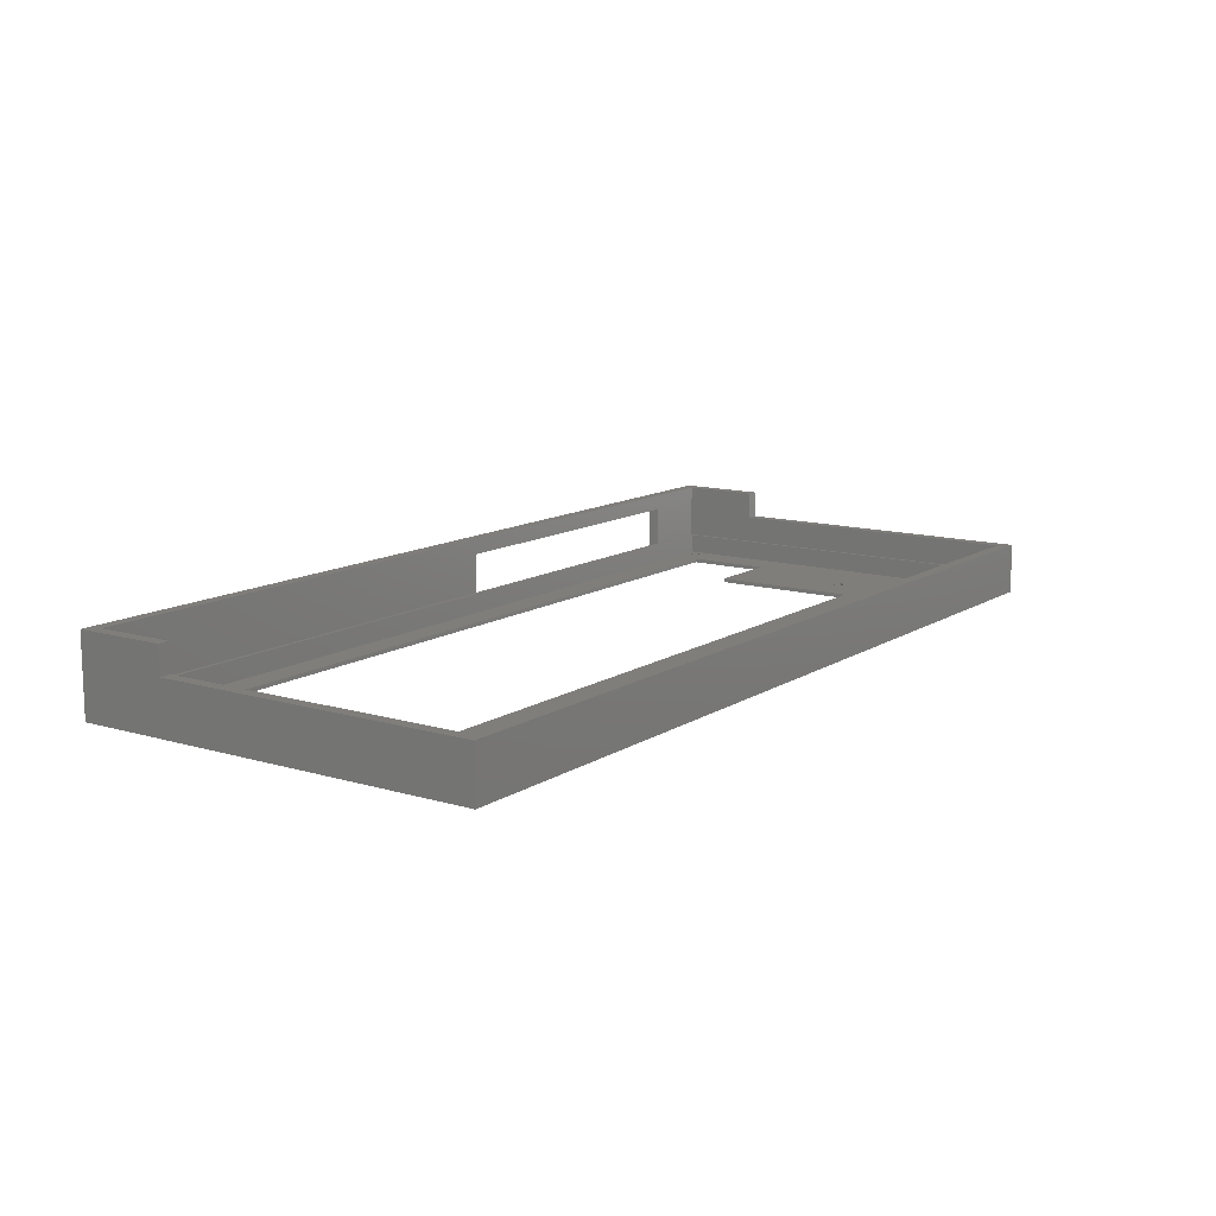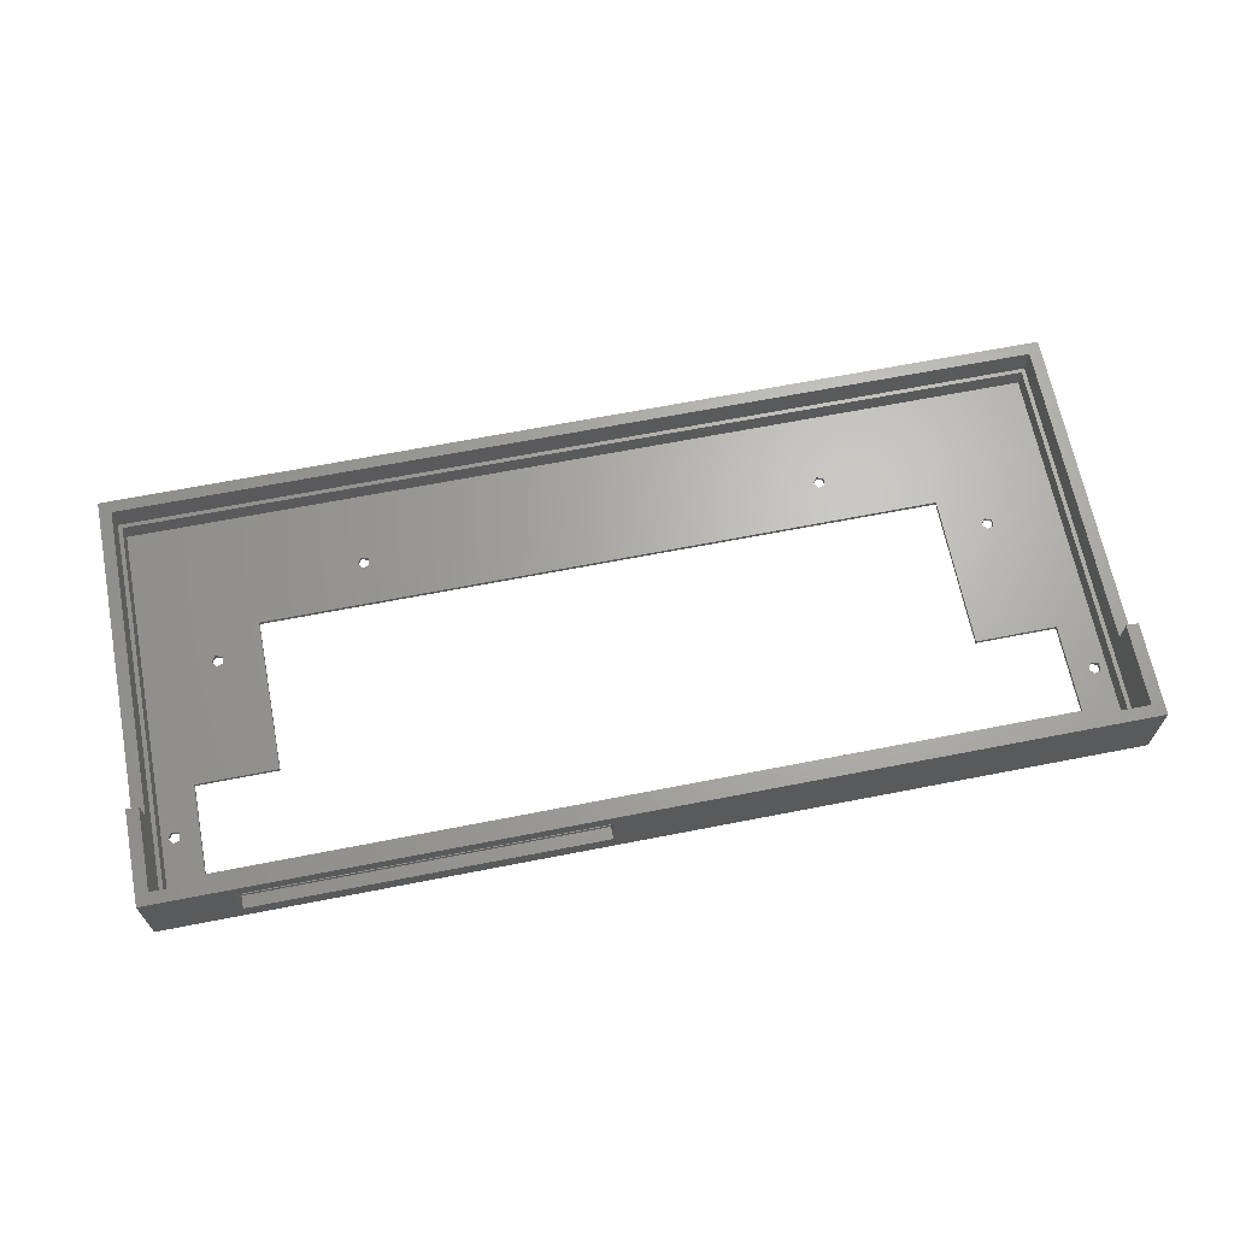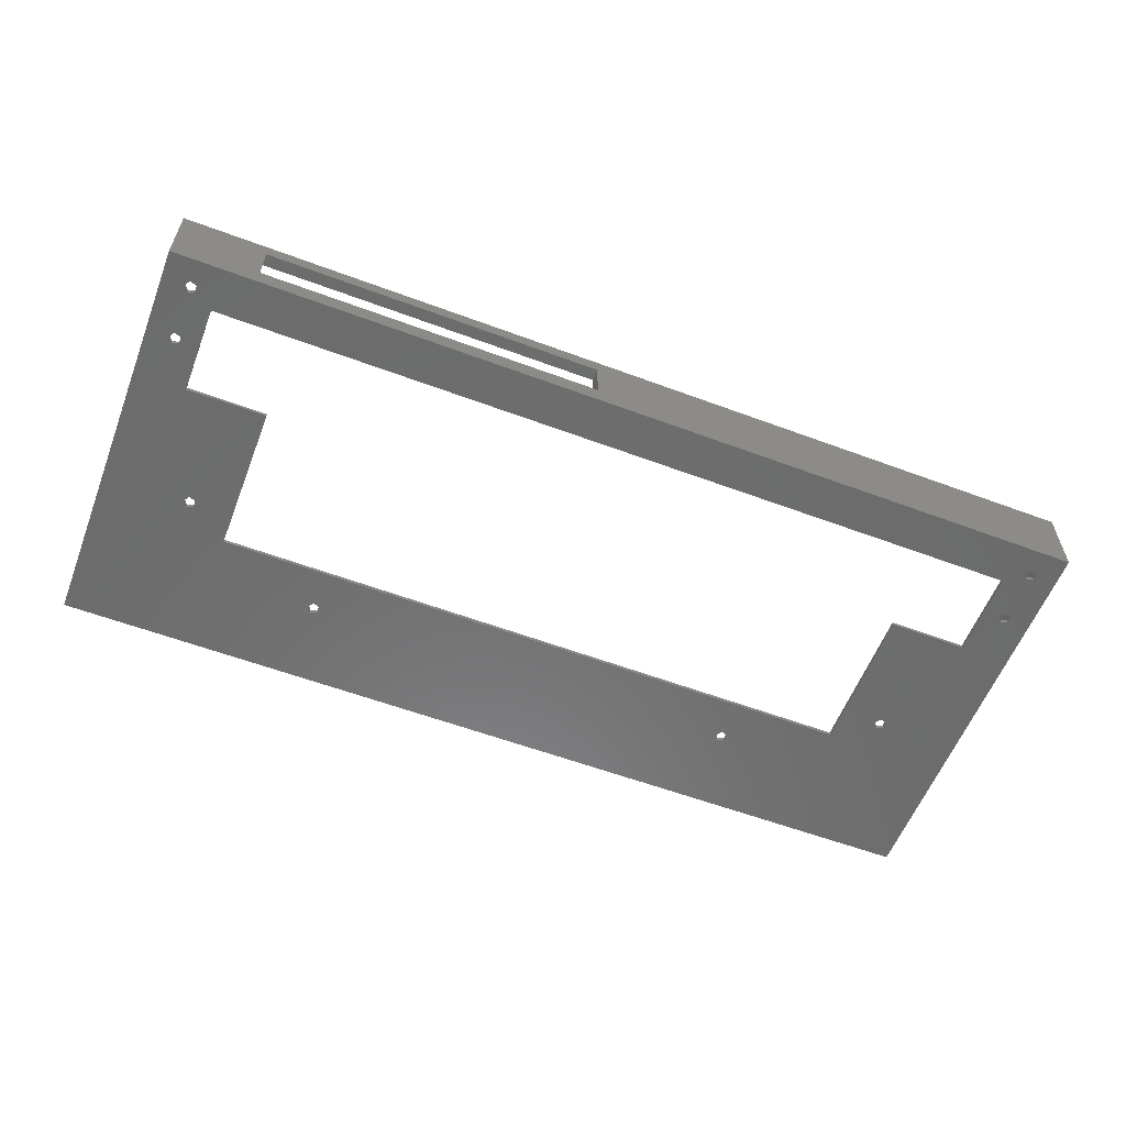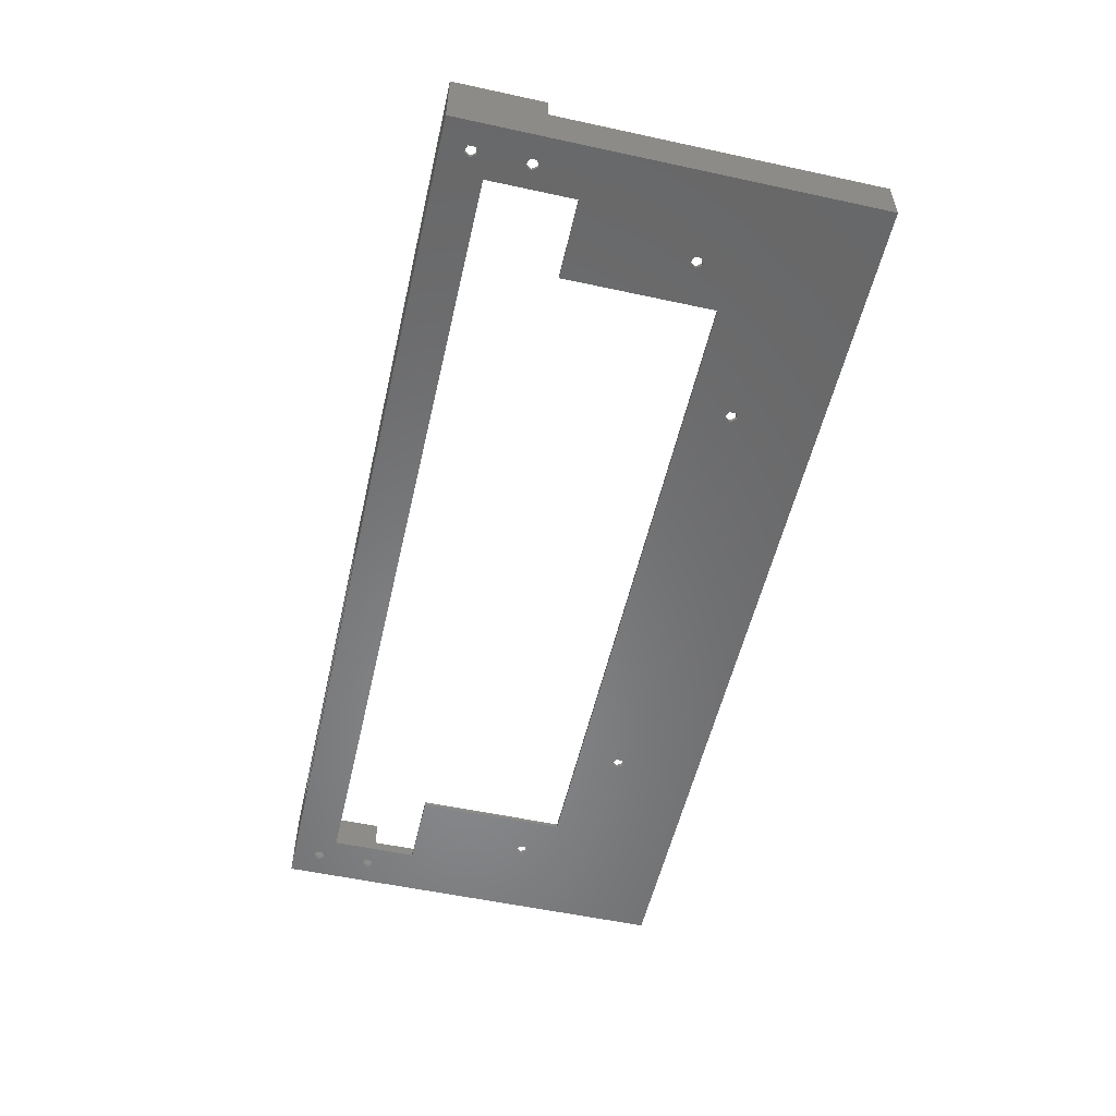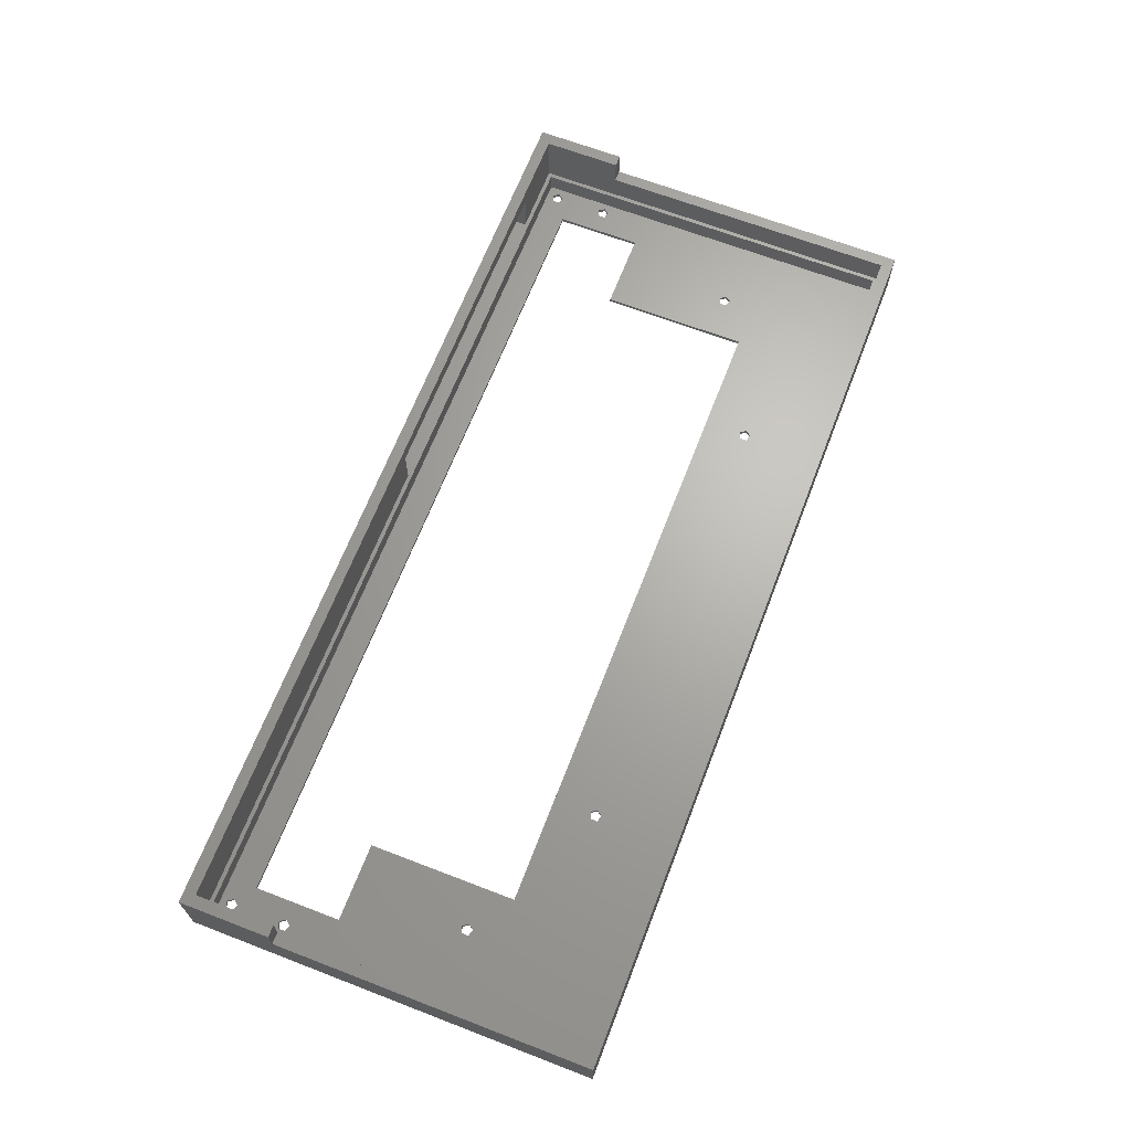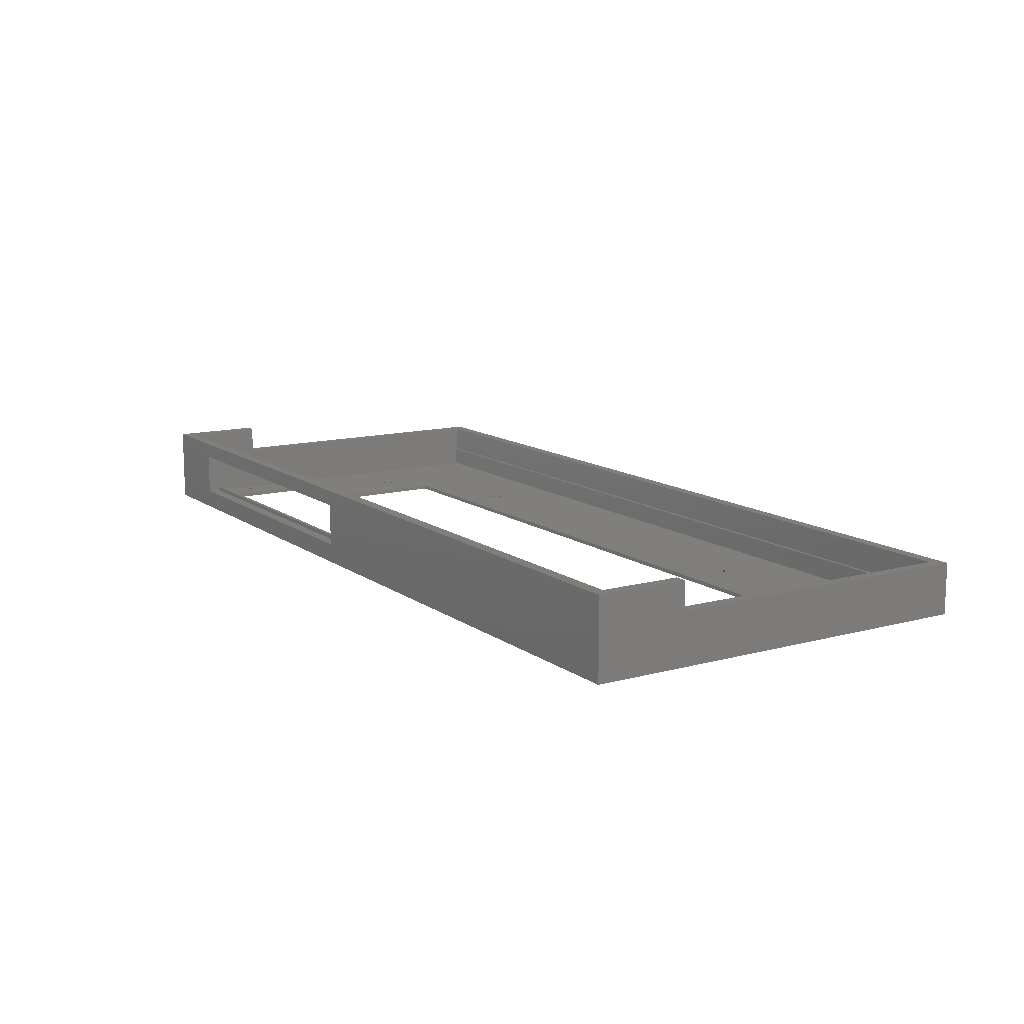
<metadata>
{"format":"stl","ext":"stl","renderer":"f3d","projection":"perspective","resolution":1024,"background":"white","views":[{"elev":12.3,"azim":-55.2,"up":"+Z"},{"elev":66.3,"azim":168.9,"up":"+Z"},{"elev":-58.1,"azim":158.9,"up":"+Z"},{"elev":-54.8,"azim":-102.9,"up":"+Z"},{"elev":66.4,"azim":-68.9,"up":"+Z"},{"elev":12.5,"azim":-122.3,"up":"+Z"}]}
</metadata>
<code>
# stl→obj: 138 verts, 312 faces
v 0 104 0
v 0 81 13
v 0 104 20
v 0 0 0
v 0 0 13
v 0 81 20
v 234 81 13
v 234 104 20
v 234 81 20
v 234 104 0
v 234 0 0
v 234 0 13
v 7.464 95.57 0
v 13 93 0
v 7.464 84.43 0
v 8.5 97 0
v 5.786 83.88 0
v 5.786 96.12 0
v 227.5 84.43 0
v 228.5 97 0
v 228.5 83 0
v 227.5 95.57 0
v 221 93 0
v 225.8 83.88 0
v 227.5 81.57 0
v 221 71 0
v 225.8 82.12 0
v 225.8 96.12 0
v 213.5 41 0
v 212.5 39.57 0
v 201 33 0
v 210.8 40.12 0
v 210.8 41.88 0
v 174.5 20.57 0
v 175.5 22 0
v 60.46 20.57 0
v 172.8 21.12 0
v 61.5 22 0
v 172.8 22.88 0
v 58.79 21.12 0
v 33 33 0
v 58.79 22.88 0
v 23.5 41 0
v 33 71 0
v 22.46 39.57 0
v 20.79 41.88 0
v 20.79 40.12 0
v 13 71 0
v 8.5 83 0
v 7.464 81.57 0
v 5.786 82.12 0
v 227.5 98.43 0
v 225.8 97.88 0
v 7.464 98.43 0
v 5.786 97.88 0
v 212.5 42.43 0
v 201 71 0
v 174.5 23.43 0
v 60.46 23.43 0
v 22.46 42.43 0
v 128 104 16
v 213 104 16
v 213 104 5
v 128 104 5
v 231 101 20
v 3 101 20
v 3 81 20
v 231 81 20
v 3 81 13
v 3 3 13
v 231 3 13
v 231 81 13
v 4 4 6
v 4 100 1
v 4 100 6
v 4 4 1
v 230 4 1
v 230 100 6
v 230 100 1
v 230 4 6
v 7.464 84.43 1
v 13 93 1
v 7.464 95.57 1
v 8.5 83 1
v 5.786 96.12 1
v 5.786 83.88 1
v 33 71 1
v 23.5 41 1
v 33 33 1
v 22.46 42.43 1
v 13 71 1
v 20.79 41.88 1
v 201 33 1
v 174.5 23.43 1
v 175.5 22 1
v 60.46 23.43 1
v 172.8 22.88 1
v 61.5 22 1
v 172.8 21.12 1
v 58.79 22.88 1
v 58.79 21.12 1
v 221 71 1
v 212.5 42.43 1
v 213.5 41 1
v 201 71 1
v 210.8 41.88 1
v 227.5 95.57 1
v 228.5 83 1
v 228.5 97 1
v 227.5 84.43 1
v 221 93 1
v 225.8 96.12 1
v 227.5 98.43 1
v 225.8 97.88 1
v 225.8 83.88 1
v 225.8 82.12 1
v 7.464 98.43 1
v 8.5 97 1
v 5.786 97.88 1
v 5.786 82.12 1
v 227.5 81.57 1
v 212.5 39.57 1
v 210.8 40.12 1
v 174.5 20.57 1
v 60.46 20.57 1
v 22.46 39.57 1
v 20.79 40.12 1
v 7.464 81.57 1
v 128 101 6
v 128 101 16
v 128 101 5
v 213 101 6
v 213 101 5
v 213 101 16
v 3 101 6
v 231 101 6
v 3 3 6
v 231 3 6
f 1 2 3
f 4 2 1
f 2 4 5
f 3 2 6
f 7 8 9
f 8 7 10
f 11 7 12
f 7 11 10
f 13 14 15
f 14 13 16
f 17 13 15
f 13 17 18
f 19 20 21
f 19 22 20
f 23 19 24
f 19 23 22
f 11 21 10
f 11 25 21
f 26 25 11
f 23 24 27
f 22 23 28
f 23 27 26
f 25 26 27
f 11 29 26
f 11 30 29
f 31 30 11
f 32 31 33
f 30 31 32
f 34 31 11
f 31 34 35
f 36 34 11
f 37 38 39
f 34 36 37
f 37 36 38
f 40 41 42
f 41 43 44
f 41 45 43
f 4 45 41
f 4 46 47
f 48 49 14
f 46 4 48
f 48 50 49
f 48 51 50
f 1 17 51
f 17 1 18
f 1 51 4
f 48 4 51
f 45 4 47
f 40 4 41
f 36 4 40
f 4 36 11
f 20 10 21
f 52 10 20
f 53 10 52
f 28 23 53
f 14 53 23
f 54 53 14
f 15 14 49
f 54 14 16
f 53 54 10
f 54 1 10
f 55 1 54
f 18 1 55
f 56 26 29
f 57 56 33
f 57 33 31
f 56 57 26
f 58 31 35
f 59 58 39
f 59 39 38
f 58 59 31
f 59 41 31
f 41 59 42
f 60 44 43
f 48 60 46
f 60 48 44
f 61 8 62
f 8 63 62
f 63 10 64
f 10 63 8
f 8 61 3
f 64 3 61
f 64 1 3
f 1 64 10
f 8 65 9
f 8 66 65
f 3 66 8
f 6 66 3
f 66 6 67
f 9 65 68
f 4 12 5
f 12 4 11
f 69 2 70
f 71 7 72
f 7 71 12
f 70 12 71
f 70 5 12
f 5 70 2
f 72 9 68
f 9 72 7
f 2 67 6
f 67 2 69
f 73 74 75
f 74 73 76
f 77 78 79
f 78 77 80
f 81 82 83
f 82 81 84
f 85 81 83
f 81 85 86
f 87 88 89
f 87 90 88
f 91 90 87
f 76 92 91
f 90 91 92
f 93 94 95
f 96 94 93
f 97 98 99
f 94 96 97
f 97 96 98
f 100 89 101
f 96 89 100
f 89 96 93
f 102 103 104
f 105 103 102
f 93 106 105
f 103 105 106
f 107 108 109
f 107 110 108
f 111 107 112
f 107 111 110
f 108 79 109
f 79 113 109
f 79 114 113
f 111 112 114
f 110 111 115
f 115 111 116
f 114 82 111
f 117 114 79
f 83 82 118
f 114 117 82
f 82 117 118
f 74 85 119
f 85 74 86
f 86 74 120
f 117 74 119
f 74 117 79
f 79 108 77
f 121 77 108
f 102 121 116
f 102 116 111
f 121 102 77
f 104 77 102
f 122 77 104
f 93 122 123
f 106 93 123
f 122 93 77
f 124 93 95
f 93 124 77
f 125 99 98
f 99 125 124
f 124 125 77
f 126 89 88
f 76 126 127
f 82 84 91
f 128 91 84
f 120 91 128
f 76 91 120
f 125 76 77
f 101 76 125
f 89 76 101
f 126 76 89
f 92 76 127
f 76 120 74
f 74 78 75
f 78 74 79
f 77 73 80
f 73 77 76
f 89 44 87
f 44 89 41
f 31 105 57
f 105 31 93
f 26 105 102
f 105 26 57
f 44 91 87
f 91 44 48
f 31 89 93
f 89 31 41
f 38 96 59
f 96 38 98
f 101 42 100
f 42 101 40
f 42 96 100
f 96 42 59
f 36 101 125
f 101 36 40
f 36 98 38
f 98 36 125
f 35 94 58
f 94 35 95
f 99 39 97
f 39 99 37
f 39 94 97
f 94 39 58
f 34 99 124
f 99 34 37
f 34 95 35
f 95 34 124
f 43 90 60
f 90 43 88
f 127 46 92
f 46 127 47
f 46 90 92
f 90 46 60
f 45 88 43
f 88 45 126
f 45 127 126
f 127 45 47
f 29 103 56
f 103 29 104
f 123 33 106
f 33 123 32
f 33 103 106
f 103 33 56
f 30 123 122
f 123 30 32
f 30 104 29
f 104 30 122
f 49 81 15
f 81 49 84
f 120 17 86
f 17 120 51
f 17 81 86
f 81 17 15
f 50 84 49
f 84 50 128
f 50 120 128
f 120 50 51
f 21 110 19
f 110 21 108
f 116 24 115
f 24 116 27
f 24 110 115
f 110 24 19
f 25 108 21
f 108 25 121
f 25 116 121
f 116 25 27
f 16 117 54
f 117 16 118
f 85 55 119
f 55 85 18
f 55 117 119
f 117 55 54
f 13 118 16
f 118 13 83
f 13 85 83
f 85 13 18
f 20 113 52
f 113 20 109
f 112 53 114
f 53 112 28
f 53 113 114
f 113 53 52
f 22 112 107
f 112 22 28
f 22 109 20
f 109 22 107
f 129 61 130
f 61 129 64
f 64 129 131
f 132 63 133
f 63 132 62
f 62 132 134
f 64 133 63
f 133 64 131
f 130 62 134
f 62 130 61
f 133 129 132
f 129 133 131
f 66 130 65
f 135 130 66
f 130 135 129
f 134 65 130
f 136 134 132
f 134 136 65
f 69 66 67
f 66 69 135
f 137 69 70
f 69 137 135
f 136 72 65
f 138 72 136
f 72 138 71
f 65 72 68
f 136 78 138
f 132 78 136
f 129 78 132
f 129 75 78
f 75 135 73
f 135 75 129
f 80 138 78
f 73 138 80
f 73 137 138
f 137 73 135
f 138 70 71
f 70 138 137
f 91 14 82
f 14 91 48
f 26 111 23
f 111 26 102
f 14 111 82
f 111 14 23

</code>
